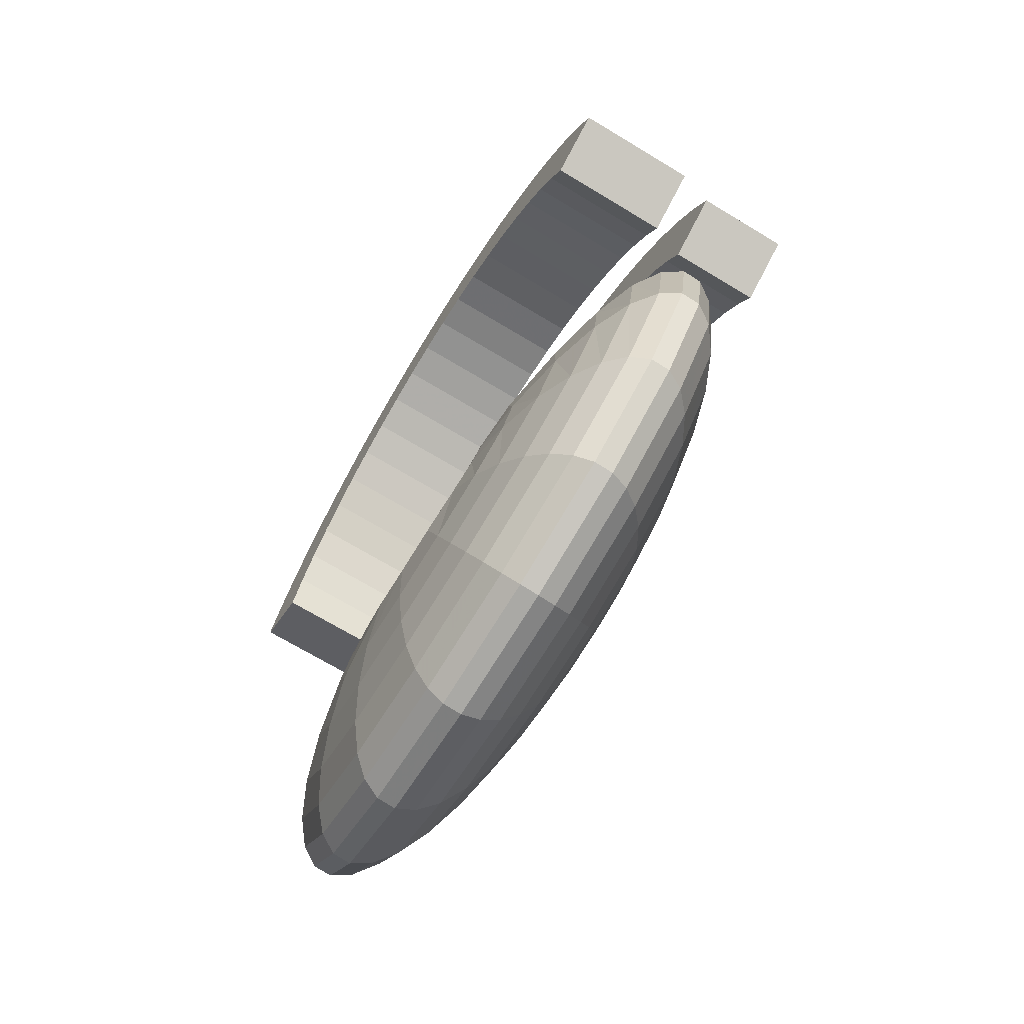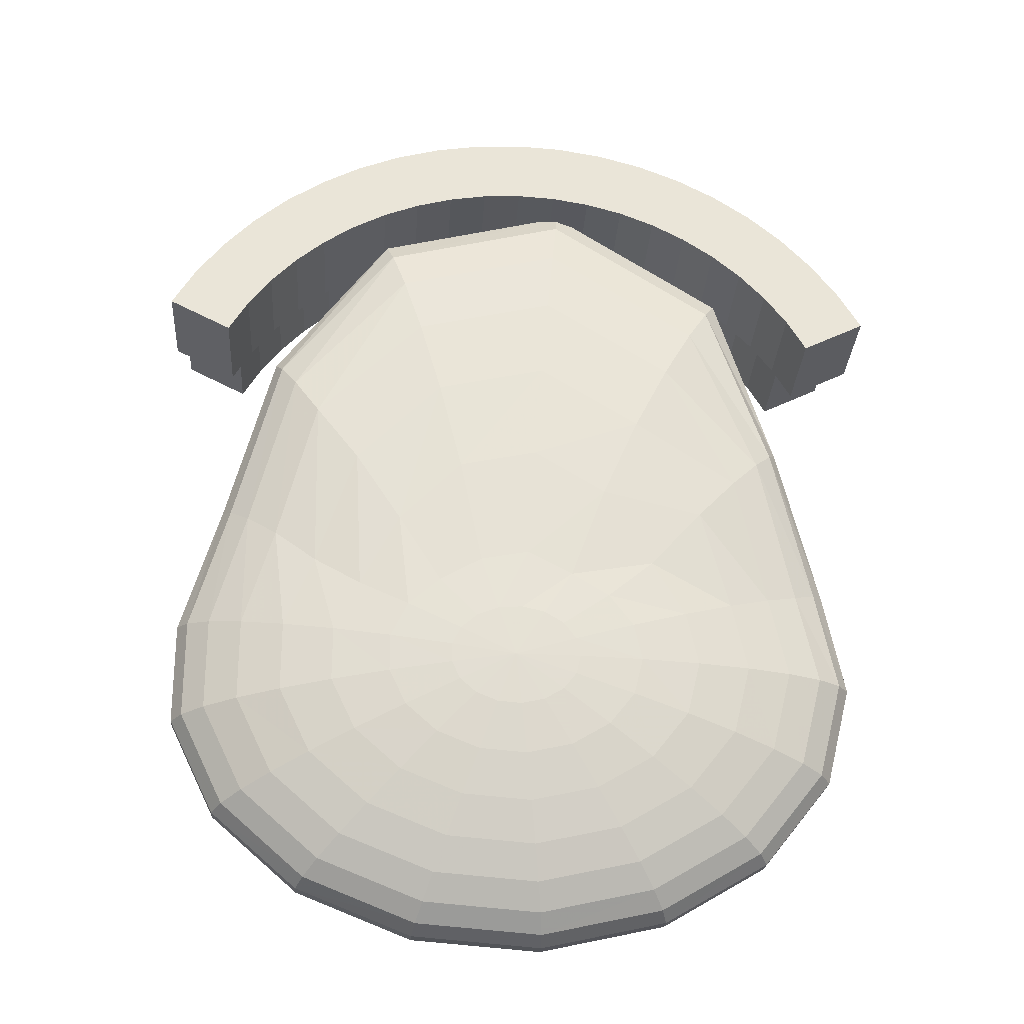
<metadata>
{"format":"obj","ext":"obj","renderer":"f3d","projection":"perspective","resolution":1024,"background":"white","views":[{"elev":-69.1,"azim":-121.2,"up":"+Z"},{"elev":-29.4,"azim":-3.6,"up":"+Z"}]}
</metadata>
<code>
v 0.05078 15 0.4013
v 0.0396 15 0.3872
v 0.02265 15 0.3772
v 0.002214 15 0.3726
v -0.01894 15 0.3742
v -0.03796 15 0.3816
v -0.05227 15 0.3939
v -0.05994 15 0.4094
v -0.05994 14.99 0.426
v -0.05227 14.99 0.4415
v -0.03796 14.99 0.4538
v -0.01894 14.99 0.4612
v 0.002214 14.99 0.4627
v 0.02265 14.99 0.4581
v 0.0396 14.99 0.4481
v 0.05078 14.99 0.434
v 0.05468 15 0.4177
v 0.1028 15 0.3862
v 0.08086 15.01 0.3584
v 0.04754 15.01 0.3387
v 0.007366 15.01 0.3298
v -0.03422 15.01 0.3328
v -0.0716 15.01 0.3473
v -0.09974 15 0.3715
v -0.1148 15 0.4019
v -0.1148 15 0.4346
v -0.09974 14.99 0.4649
v -0.0716 14.99 0.489
v -0.03464 14.99 0.5095
v 0.007533 14.99 0.5174
v 0.04754 14.99 0.4976
v 0.08086 14.99 0.478
v 0.1028 15 0.4503
v 0.1105 15 0.4182
v 0.1513 15.01 0.3724
v 0.1193 15.02 0.3319
v 0.0707 15.02 0.3033
v 0.01216 15.02 0.2903
v -0.04844 15.02 0.2947
v -0.1029 15.02 0.3159
v -0.1439 15.01 0.351
v -0.1659 15.01 0.3953
v -0.1659 15 0.4428
v -0.1439 15 0.487
v -0.1096 14.99 0.5501
v -0.0546 14.98 0.6041
v 0.01395 14.98 0.6187
v 0.07801 14.99 0.5814
v 0.1214 15 0.5133
v 0.1513 15 0.4657
v 0.1625 15.01 0.4191
v 0.1945 15.02 0.3604
v 0.1535 15.03 0.3088
v 0.09135 15.03 0.2721
v 0.01644 15.04 0.2555
v -0.06112 15.04 0.2611
v -0.1308 15.03 0.2882
v -0.1833 15.03 0.3331
v -0.2114 15.02 0.3898
v -0.2114 15.01 0.4505
v -0.1856 15.01 0.513
v -0.1506 14.99 0.6132
v -0.07518 14.98 0.6858
v 0.02063 14.98 0.7077
v 0.1096 14.98 0.6547
v 0.1674 15 0.5661
v 0.1945 15.01 0.4798
v 0.2088 15.02 0.4201
v 0.231 15.04 0.3508
v 0.1824 15.04 0.2896
v 0.1088 15.05 0.2462
v 0.02004 15.05 0.2266
v -0.07182 15.05 0.2332
v -0.1544 15.05 0.2653
v -0.2166 15.04 0.3184
v -0.2499 15.03 0.3855
v -0.2499 15.03 0.4574
v -0.2227 15.01 0.5426
v -0.1888 14.99 0.6637
v -0.0946 14.98 0.7537
v 0.02699 14.98 0.7826
v 0.1394 14.98 0.7146
v 0.2017 15 0.604
v 0.231 15.02 0.4921
v 0.2479 15.03 0.4214
v 0.2595 15.05 0.3437
v 0.205 15.06 0.2751
v 0.1224 15.07 0.2265
v 0.02286 15.07 0.2045
v -0.08018 15.07 0.2119
v -0.1728 15.06 0.2478
v -0.2425 15.06 0.3074
v -0.2799 15.05 0.3827
v -0.2799 15.04 0.4633
v -0.2496 15.02 0.5623
v -0.2116 15 0.6973
v -0.1111 14.98 0.8061
v 0.03241 14.98 0.8415
v 0.1646 14.99 0.7603
v 0.2259 15.01 0.6298
v 0.2595 15.04 0.5022
v 0.2785 15.04 0.423
v 0.279 15.07 0.3395
v 0.2205 15.08 0.2658
v 0.1318 15.08 0.2136
v 0.0248 15.08 0.19
v -0.08592 15.08 0.1979
v -0.1855 15.08 0.2365
v -0.2604 15.07 0.3005
v -0.3005 15.06 0.3813
v -0.3005 15.05 0.468
v -0.2669 15.04 0.5745
v -0.2255 15.01 0.7188
v -0.123 14.99 0.8422
v 0.03636 14.99 0.8826
v 0.183 15 0.7916
v 0.2413 15.02 0.6459
v 0.2794 15.05 0.5118
v 0.2995 15.06 0.4246
v 0.289 15.08 0.3382
v 0.2284 15.09 0.262
v 0.1365 15.1 0.208
v 0.02578 15.1 0.1835
v -0.08884 15.1 0.1918
v -0.1919 15.1 0.2317
v -0.2694 15.09 0.2979
v -0.311 15.08 0.3816
v -0.311 15.07 0.4712
v -0.2753 15.05 0.5811
v -0.2323 15.02 0.7299
v -0.1293 15 0.8615
v 0.03845 15 0.9045
v 0.1926 15.01 0.8082
v 0.2487 15.04 0.6543
v 0.2894 15.06 0.5177
v 0.3101 15.07 0.4264
v 0.289 15.1 0.34
v 0.2284 15.11 0.2638
v 0.1365 15.12 0.2099
v 0.02578 15.12 0.1854
v -0.08884 15.12 0.1936
v -0.1919 15.11 0.2335
v -0.2694 15.1 0.2997
v -0.311 15.1 0.3833
v -0.311 15.09 0.473
v -0.2753 15.07 0.5829
v -0.2323 15.04 0.7318
v -0.1293 15.02 0.8635
v 0.03845 15.02 0.9066
v 0.1926 15.03 0.8101
v 0.2487 15.05 0.6562
v 0.2894 15.08 0.5195
v 0.3101 15.09 0.4282
v 0.279 15.12 0.3448
v 0.2205 15.12 0.2712
v 0.1318 15.13 0.2191
v 0.0248 15.13 0.1955
v -0.08592 15.13 0.2035
v -0.1855 15.13 0.242
v -0.2604 15.12 0.3059
v -0.3005 15.11 0.3866
v -0.3005 15.1 0.4732
v -0.2669 15.08 0.5799
v -0.2255 15.06 0.7243
v -0.123 15.04 0.8481
v 0.03636 15.04 0.8887
v 0.183 15.05 0.7972
v 0.2413 15.07 0.6513
v 0.2794 15.1 0.5172
v 0.2995 15.11 0.4299
v 0.2594 15.13 0.3523
v 0.205 15.14 0.2839
v 0.1224 15.14 0.2355
v 0.02286 15.15 0.2135
v -0.08018 15.15 0.2209
v -0.1728 15.14 0.2567
v -0.2425 15.13 0.3161
v -0.2793 15.13 0.3912
v -0.2782 15.12 0.4719
v -0.2439 15.1 0.571
v -0.1982 15.08 0.7063
v -0.1027 15.06 0.801
v 0.02993 15.05 0.8243
v 0.1522 15.07 0.7642
v 0.2164 15.09 0.6385
v 0.2557 15.11 0.5108
v 0.2773 15.12 0.4315
v 0.2301 15.14 0.3624
v 0.1824 15.15 0.3015
v 0.1088 15.16 0.2583
v 0.02004 15.16 0.2387
v -0.07182 15.16 0.2453
v -0.1544 15.15 0.2772
v -0.2166 15.15 0.3302
v -0.2468 15.14 0.3971
v -0.2419 15.13 0.4689
v -0.2045 15.12 0.5542
v -0.1547 15.1 0.6754
v -0.07755 15.08 0.7374
v 0.02202 15.07 0.7451
v 0.1141 15.09 0.7141
v 0.1751 15.11 0.6157
v 0.2176 15.13 0.5036
v 0.2423 15.14 0.433
v 0.1903 15.15 0.3747
v 0.1535 15.16 0.3233
v 0.09135 15.16 0.2869
v 0.01644 15.17 0.2704
v -0.06112 15.17 0.276
v -0.1308 15.16 0.3029
v -0.1833 15.16 0.3475
v -0.2029 15.15 0.4039
v -0.1928 15.14 0.4645
v -0.1501 15.14 0.527
v -0.1096 15.11 0.6252
v -0.0548 15.09 0.6728
v 0.01488 15.08 0.6763
v 0.07959 15.1 0.6559
v 0.1216 15.13 0.5802
v 0.1671 15.14 0.4938
v 0.195 15.15 0.4342
v 0.1401 15.16 0.3891
v 0.1193 15.17 0.3487
v 0.0707 15.17 0.3203
v 0.01216 15.17 0.3074
v -0.04844 15.17 0.3118
v -0.1029 15.17 0.3327
v -0.1399 15.16 0.3679
v -0.1481 15.16 0.4116
v -0.1333 15.15 0.4589
v -0.09808 15.15 0.5073
v -0.07168 15.13 0.5753
v -0.03578 15.11 0.6165
v 0.008941 15.1 0.6241
v 0.05074 15.12 0.6016
v 0.07903 15.14 0.5411
v 0.1098 15.15 0.4828
v 0.1368 15.16 0.4352
v 0.09026 15.16 0.4113
v 0.07654 15.17 0.3812
v 0.04733 15.17 0.3578
v 0.007366 15.17 0.3485
v -0.03422 15.17 0.3514
v -0.06977 15.17 0.3682
v -0.09125 15.17 0.395
v -0.09641 15.16 0.4272
v -0.08716 15.16 0.4633
v -0.06823 15.15 0.5024
v -0.04477 15.14 0.5421
v -0.02087 15.12 0.5761
v 0.004316 15.11 0.5894
v 0.02841 15.13 0.563
v 0.05242 15.14 0.5246
v 0.07382 15.15 0.4843
v 0.08817 15.16 0.446
v 0.04184 15.16 0.4407
v 0.03413 15.16 0.4241
v 0.02011 15.16 0.4128
v 0.001954 15.16 0.4087
v -0.01706 15.16 0.4092
v -0.0334 15.16 0.4169
v -0.04426 15.16 0.4309
v -0.04827 15.16 0.4494
v -0.04562 15.15 0.4706
v -0.03764 15.15 0.4929
v -0.02613 15.14 0.514
v -0.01274 15.13 0.5311
v 0.001309 15.13 0.5393
v 0.01509 15.14 0.5252
v 0.02757 15.14 0.5056
v 0.03734 15.15 0.4833
v 0.04264 15.15 0.4611
v -0.00312 14.99 0.4175
v -0.002522 15.15 0.475
f 1 2 19 18
f 2 3 20 19
f 3 4 21 20
f 4 5 22 21
f 5 6 23 22
f 6 7 24 23
f 7 8 25 24
f 8 9 26 25
f 9 10 27 26
f 10 11 28 27
f 11 12 29 28
f 12 13 30 29
f 13 14 31 30
f 14 15 32 31
f 15 16 33 32
f 16 17 34 33
f 17 1 18 34
f 18 19 36 35
f 19 20 37 36
f 20 21 38 37
f 21 22 39 38
f 22 23 40 39
f 23 24 41 40
f 24 25 42 41
f 25 26 43 42
f 26 27 44 43
f 27 28 45 44
f 28 29 46 45
f 29 30 47 46
f 30 31 48 47
f 31 32 49 48
f 32 33 50 49
f 33 34 51 50
f 34 18 35 51
f 35 36 53 52
f 36 37 54 53
f 37 38 55 54
f 38 39 56 55
f 39 40 57 56
f 40 41 58 57
f 41 42 59 58
f 42 43 60 59
f 43 44 61 60
f 44 45 62 61
f 45 46 63 62
f 46 47 64 63
f 47 48 65 64
f 48 49 66 65
f 49 50 67 66
f 50 51 68 67
f 51 35 52 68
f 52 53 70 69
f 53 54 71 70
f 54 55 72 71
f 55 56 73 72
f 56 57 74 73
f 57 58 75 74
f 58 59 76 75
f 59 60 77 76
f 60 61 78 77
f 61 62 79 78
f 62 63 80 79
f 63 64 81 80
f 64 65 82 81
f 65 66 83 82
f 66 67 84 83
f 67 68 85 84
f 68 52 69 85
f 69 70 87 86
f 70 71 88 87
f 71 72 89 88
f 72 73 90 89
f 73 74 91 90
f 74 75 92 91
f 75 76 93 92
f 76 77 94 93
f 77 78 95 94
f 78 79 96 95
f 79 80 97 96
f 80 81 98 97
f 81 82 99 98
f 82 83 100 99
f 83 84 101 100
f 84 85 102 101
f 85 69 86 102
f 86 87 104 103
f 87 88 105 104
f 88 89 106 105
f 89 90 107 106
f 90 91 108 107
f 91 92 109 108
f 92 93 110 109
f 93 94 111 110
f 94 95 112 111
f 95 96 113 112
f 96 97 114 113
f 97 98 115 114
f 98 99 116 115
f 99 100 117 116
f 100 101 118 117
f 101 102 119 118
f 102 86 103 119
f 103 104 121 120
f 104 105 122 121
f 105 106 123 122
f 106 107 124 123
f 107 108 125 124
f 108 109 126 125
f 109 110 127 126
f 110 111 128 127
f 111 112 129 128
f 112 113 130 129
f 113 114 131 130
f 114 115 132 131
f 115 116 133 132
f 116 117 134 133
f 117 118 135 134
f 118 119 136 135
f 119 103 120 136
f 120 121 138 137
f 121 122 139 138
f 122 123 140 139
f 123 124 141 140
f 124 125 142 141
f 125 126 143 142
f 126 127 144 143
f 127 128 145 144
f 128 129 146 145
f 129 130 147 146
f 130 131 148 147
f 131 132 149 148
f 132 133 150 149
f 133 134 151 150
f 134 135 152 151
f 135 136 153 152
f 136 120 137 153
f 137 138 155 154
f 138 139 156 155
f 139 140 157 156
f 140 141 158 157
f 141 142 159 158
f 142 143 160 159
f 143 144 161 160
f 144 145 162 161
f 145 146 163 162
f 146 147 164 163
f 147 148 165 164
f 148 149 166 165
f 149 150 167 166
f 150 151 168 167
f 151 152 169 168
f 152 153 170 169
f 153 137 154 170
f 154 155 172 171
f 155 156 173 172
f 156 157 174 173
f 157 158 175 174
f 158 159 176 175
f 159 160 177 176
f 160 161 178 177
f 161 162 179 178
f 162 163 180 179
f 163 164 181 180
f 164 165 182 181
f 165 166 183 182
f 166 167 184 183
f 167 168 185 184
f 168 169 186 185
f 169 170 187 186
f 170 154 171 187
f 171 172 189 188
f 172 173 190 189
f 173 174 191 190
f 174 175 192 191
f 175 176 193 192
f 176 177 194 193
f 177 178 195 194
f 178 179 196 195
f 179 180 197 196
f 180 181 198 197
f 181 182 199 198
f 182 183 200 199
f 183 184 201 200
f 184 185 202 201
f 185 186 203 202
f 186 187 204 203
f 187 171 188 204
f 188 189 206 205
f 189 190 207 206
f 190 191 208 207
f 191 192 209 208
f 192 193 210 209
f 193 194 211 210
f 194 195 212 211
f 195 196 213 212
f 196 197 214 213
f 197 198 215 214
f 198 199 216 215
f 199 200 217 216
f 200 201 218 217
f 201 202 219 218
f 202 203 220 219
f 203 204 221 220
f 204 188 205 221
f 205 206 223 222
f 206 207 224 223
f 207 208 225 224
f 208 209 226 225
f 209 210 227 226
f 210 211 228 227
f 211 212 229 228
f 212 213 230 229
f 213 214 231 230
f 214 215 232 231
f 215 216 233 232
f 216 217 234 233
f 217 218 235 234
f 218 219 236 235
f 219 220 237 236
f 220 221 238 237
f 221 205 222 238
f 222 223 240 239
f 223 224 241 240
f 224 225 242 241
f 225 226 243 242
f 226 227 244 243
f 227 228 245 244
f 228 229 246 245
f 229 230 247 246
f 230 231 248 247
f 231 232 249 248
f 232 233 250 249
f 233 234 251 250
f 234 235 252 251
f 235 236 253 252
f 236 237 254 253
f 237 238 255 254
f 238 222 239 255
f 239 240 257 256
f 240 241 258 257
f 241 242 259 258
f 242 243 260 259
f 243 244 261 260
f 244 245 262 261
f 245 246 263 262
f 246 247 264 263
f 247 248 265 264
f 248 249 266 265
f 249 250 267 266
f 250 251 268 267
f 251 252 269 268
f 252 253 270 269
f 253 254 271 270
f 254 255 272 271
f 255 239 256 272
f 2 1 273
f 3 2 273
f 4 3 273
f 5 4 273
f 6 5 273
f 7 6 273
f 8 7 273
f 9 8 273
f 10 9 273
f 11 10 273
f 12 11 273
f 13 12 273
f 14 13 273
f 15 14 273
f 16 15 273
f 17 16 273
f 1 17 273
f 256 257 274
f 257 258 274
f 258 259 274
f 259 260 274
f 260 261 274
f 261 262 274
f 262 263 274
f 263 264 274
f 264 265 274
f 265 266 274
f 266 267 274
f 267 268 274
f 268 269 274
f 269 270 274
f 270 271 274
f 271 272 274
f 272 256 274
v -0.3304 15.07 0.8261
v -0.31 15.07 0.8612
v -0.286 15.07 0.8938
v -0.2585 15.07 0.9236
v -0.2279 15.07 0.9502
v -0.1945 15.07 0.9732
v -0.1589 15.07 0.9925
v -0.1213 15.07 1.008
v -0.08229 15.07 1.019
v -0.04232 15.07 1.025
v -0.00185 15.07 1.028
v 0.03862 15.07 1.025
v 0.07859 15.07 1.019
v 0.1176 15.07 1.008
v 0.1552 15.07 0.9925
v 0.1908 15.07 0.9732
v 0.2242 15.07 0.9502
v 0.2548 15.07 0.9236
v 0.2823 15.07 0.8938
v 0.3063 15.07 0.8612
v 0.3267 15.07 0.8261
v -0.3304 15.18 0.8261
v -0.31 15.18 0.8612
v -0.286 15.18 0.8938
v -0.2585 15.18 0.9236
v -0.2279 15.18 0.9502
v -0.1945 15.18 0.9732
v -0.1589 15.18 0.9925
v -0.1213 15.18 1.008
v -0.08229 15.18 1.019
v -0.04232 15.18 1.025
v -0.00185 15.18 1.028
v 0.03862 15.18 1.025
v 0.07859 15.18 1.019
v 0.1176 15.18 1.008
v 0.1552 15.18 0.9925
v 0.1908 15.18 0.9732
v 0.2242 15.18 0.9502
v 0.2548 15.18 0.9236
v 0.2823 15.18 0.8938
v 0.3063 15.18 0.8612
v 0.3267 15.18 0.8261
v -0.2753 15.18 0.7981
v -0.2583 15.18 0.8273
v -0.2383 15.18 0.8544
v -0.2154 15.18 0.8792
v -0.19 15.18 0.9013
v -0.1622 15.18 0.9205
v -0.1325 15.18 0.9365
v -0.1013 15.18 0.9492
v -0.0688 15.18 0.9583
v -0.03553 15.18 0.9639
v -0.00185 15.18 0.9657
v 0.03183 15.18 0.9639
v 0.0651 15.18 0.9583
v 0.09757 15.18 0.9492
v 0.1288 15.18 0.9365
v 0.1585 15.18 0.9205
v 0.1863 15.18 0.9013
v 0.2117 15.18 0.8792
v 0.2346 15.18 0.8544
v 0.2546 15.18 0.8273
v 0.2716 15.18 0.7981
v -0.2753 15.07 0.7981
v -0.2583 15.07 0.8273
v -0.2383 15.07 0.8544
v -0.2154 15.07 0.8792
v -0.19 15.07 0.9013
v -0.1622 15.07 0.9205
v -0.1325 15.07 0.9365
v -0.1013 15.07 0.9492
v -0.0688 15.07 0.9583
v -0.03553 15.07 0.9639
v -0.00185 15.07 0.9657
v 0.03183 15.07 0.9639
v 0.0651 15.07 0.9583
v 0.09757 15.07 0.9492
v 0.1288 15.07 0.9365
v 0.1585 15.07 0.9205
v 0.1863 15.07 0.9013
v 0.2117 15.07 0.8792
v 0.2346 15.07 0.8544
v 0.2546 15.07 0.8273
v 0.2716 15.07 0.7981
f 275 276 297 296
f 276 277 298 297
f 277 278 299 298
f 278 279 300 299
f 279 280 301 300
f 280 281 302 301
f 281 282 303 302
f 282 283 304 303
f 283 284 305 304
f 284 285 306 305
f 285 286 307 306
f 286 287 308 307
f 287 288 309 308
f 288 289 310 309
f 289 290 311 310
f 290 291 312 311
f 291 292 313 312
f 292 293 314 313
f 293 294 315 314
f 294 295 316 315
f 296 297 318 317
f 297 298 319 318
f 298 299 320 319
f 299 300 321 320
f 300 301 322 321
f 301 302 323 322
f 302 303 324 323
f 303 304 325 324
f 304 305 326 325
f 305 306 327 326
f 306 307 328 327
f 307 308 329 328
f 308 309 330 329
f 309 310 331 330
f 310 311 332 331
f 311 312 333 332
f 312 313 334 333
f 313 314 335 334
f 314 315 336 335
f 315 316 337 336
f 317 318 339 338
f 318 319 340 339
f 319 320 341 340
f 320 321 342 341
f 321 322 343 342
f 322 323 344 343
f 323 324 345 344
f 324 325 346 345
f 325 326 347 346
f 326 327 348 347
f 327 328 349 348
f 328 329 350 349
f 329 330 351 350
f 330 331 352 351
f 331 332 353 352
f 332 333 354 353
f 333 334 355 354
f 334 335 356 355
f 335 336 357 356
f 336 337 358 357
f 338 339 276 275
f 339 340 277 276
f 340 341 278 277
f 341 342 279 278
f 342 343 280 279
f 343 344 281 280
f 344 345 282 281
f 345 346 283 282
f 346 347 284 283
f 347 348 285 284
f 348 349 286 285
f 349 350 287 286
f 350 351 288 287
f 351 352 289 288
f 352 353 290 289
f 353 354 291 290
f 354 355 292 291
f 355 356 293 292
f 356 357 294 293
f 357 358 295 294
f 295 358 337 316
f 338 275 296 317
v 0.3267 14.96 0.7608
v 0.3063 14.96 0.7958
v 0.2823 14.96 0.8284
v 0.2548 14.96 0.8582
v 0.2242 14.96 0.8848
v 0.1908 14.96 0.9078
v 0.1552 14.96 0.9271
v 0.1176 14.96 0.9423
v 0.07859 14.96 0.9533
v 0.03862 14.96 0.96
v -0.00185 14.96 0.9622
v -0.04232 14.96 0.96
v -0.08229 14.96 0.9533
v -0.1213 14.96 0.9423
v -0.1589 14.96 0.9271
v -0.1945 14.96 0.9078
v -0.2279 14.96 0.8848
v -0.2585 14.96 0.8582
v -0.286 14.96 0.8284
v -0.31 14.96 0.7958
v -0.3304 14.96 0.7608
v 0.3267 15.05 0.7608
v 0.3063 15.05 0.7958
v 0.2823 15.05 0.8284
v 0.2548 15.05 0.8582
v 0.2242 15.05 0.8848
v 0.1908 15.05 0.9078
v 0.1552 15.05 0.9271
v 0.1176 15.05 0.9423
v 0.07859 15.05 0.9533
v 0.03862 15.05 0.96
v -0.00185 15.05 0.9622
v -0.04232 15.05 0.96
v -0.08229 15.05 0.9533
v -0.1213 15.05 0.9423
v -0.1589 15.05 0.9271
v -0.1945 15.05 0.9078
v -0.2279 15.05 0.8848
v -0.2585 15.05 0.8582
v -0.286 15.05 0.8284
v -0.31 15.05 0.7958
v -0.3304 15.05 0.7608
v 0.2716 15.05 0.7327
v 0.2546 15.05 0.7619
v 0.2346 15.05 0.789
v 0.2117 15.05 0.8138
v 0.1863 15.05 0.8359
v 0.1585 15.05 0.8551
v 0.1288 15.05 0.8711
v 0.09757 15.05 0.8838
v 0.0651 15.05 0.893
v 0.03183 15.05 0.8985
v -0.00185 15.05 0.9004
v -0.03553 15.05 0.8985
v -0.0688 15.05 0.893
v -0.1013 15.05 0.8838
v -0.1325 15.05 0.8711
v -0.1622 15.05 0.8551
v -0.19 15.05 0.8359
v -0.2154 15.05 0.8138
v -0.2383 15.05 0.789
v -0.2583 15.05 0.7619
v -0.2753 15.05 0.7327
v 0.2716 14.96 0.7327
v 0.2546 14.96 0.7619
v 0.2346 14.96 0.789
v 0.2117 14.96 0.8138
v 0.1863 14.96 0.8359
v 0.1585 14.96 0.8551
v 0.1288 14.96 0.8711
v 0.09757 14.96 0.8838
v 0.0651 14.96 0.893
v 0.03183 14.96 0.8985
v -0.00185 14.96 0.9004
v -0.03553 14.96 0.8985
v -0.0688 14.96 0.893
v -0.1013 14.96 0.8838
v -0.1325 14.96 0.8711
v -0.1622 14.96 0.8551
v -0.19 14.96 0.8359
v -0.2154 14.96 0.8138
v -0.2383 14.96 0.789
v -0.2583 14.96 0.7619
v -0.2753 14.96 0.7327
f 359 360 381 380
f 360 361 382 381
f 361 362 383 382
f 362 363 384 383
f 363 364 385 384
f 364 365 386 385
f 365 366 387 386
f 366 367 388 387
f 367 368 389 388
f 368 369 390 389
f 369 370 391 390
f 370 371 392 391
f 371 372 393 392
f 372 373 394 393
f 373 374 395 394
f 374 375 396 395
f 375 376 397 396
f 376 377 398 397
f 377 378 399 398
f 378 379 400 399
f 380 381 402 401
f 381 382 403 402
f 382 383 404 403
f 383 384 405 404
f 384 385 406 405
f 385 386 407 406
f 386 387 408 407
f 387 388 409 408
f 388 389 410 409
f 389 390 411 410
f 390 391 412 411
f 391 392 413 412
f 392 393 414 413
f 393 394 415 414
f 394 395 416 415
f 395 396 417 416
f 396 397 418 417
f 397 398 419 418
f 398 399 420 419
f 399 400 421 420
f 401 402 423 422
f 402 403 424 423
f 403 404 425 424
f 404 405 426 425
f 405 406 427 426
f 406 407 428 427
f 407 408 429 428
f 408 409 430 429
f 409 410 431 430
f 410 411 432 431
f 411 412 433 432
f 412 413 434 433
f 413 414 435 434
f 414 415 436 435
f 415 416 437 436
f 416 417 438 437
f 417 418 439 438
f 418 419 440 439
f 419 420 441 440
f 420 421 442 441
f 422 423 360 359
f 423 424 361 360
f 424 425 362 361
f 425 426 363 362
f 426 427 364 363
f 427 428 365 364
f 428 429 366 365
f 429 430 367 366
f 430 431 368 367
f 431 432 369 368
f 432 433 370 369
f 433 434 371 370
f 434 435 372 371
f 435 436 373 372
f 436 437 374 373
f 437 438 375 374
f 438 439 376 375
f 439 440 377 376
f 440 441 378 377
f 441 442 379 378
f 379 442 421 400
f 422 359 380 401

</code>
